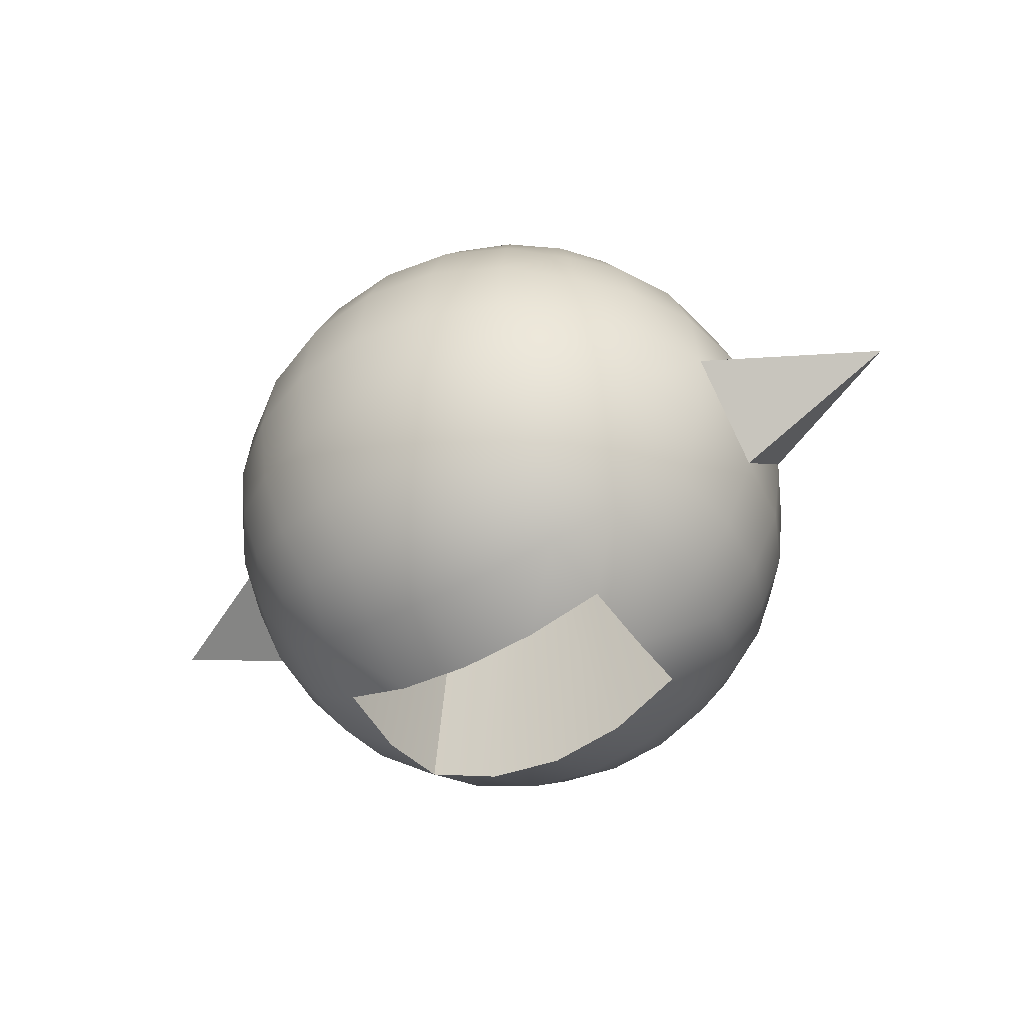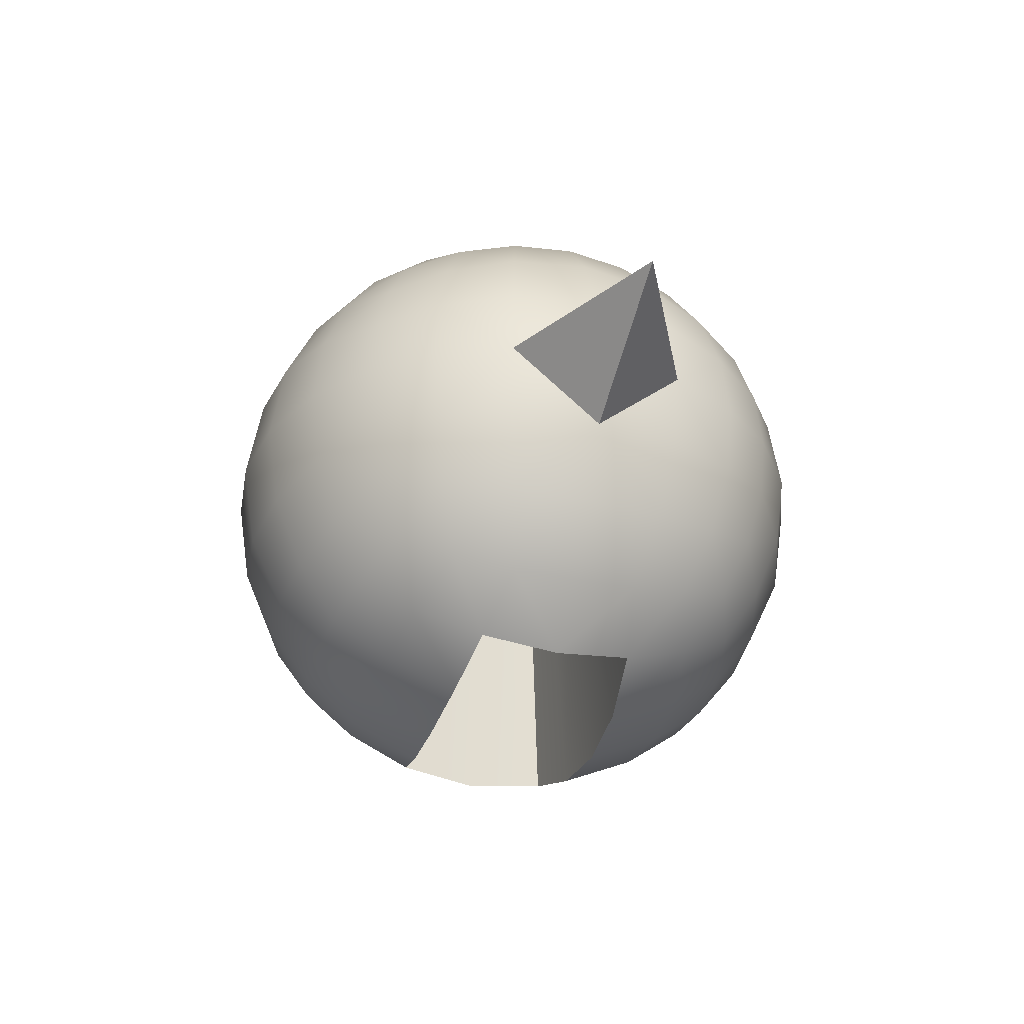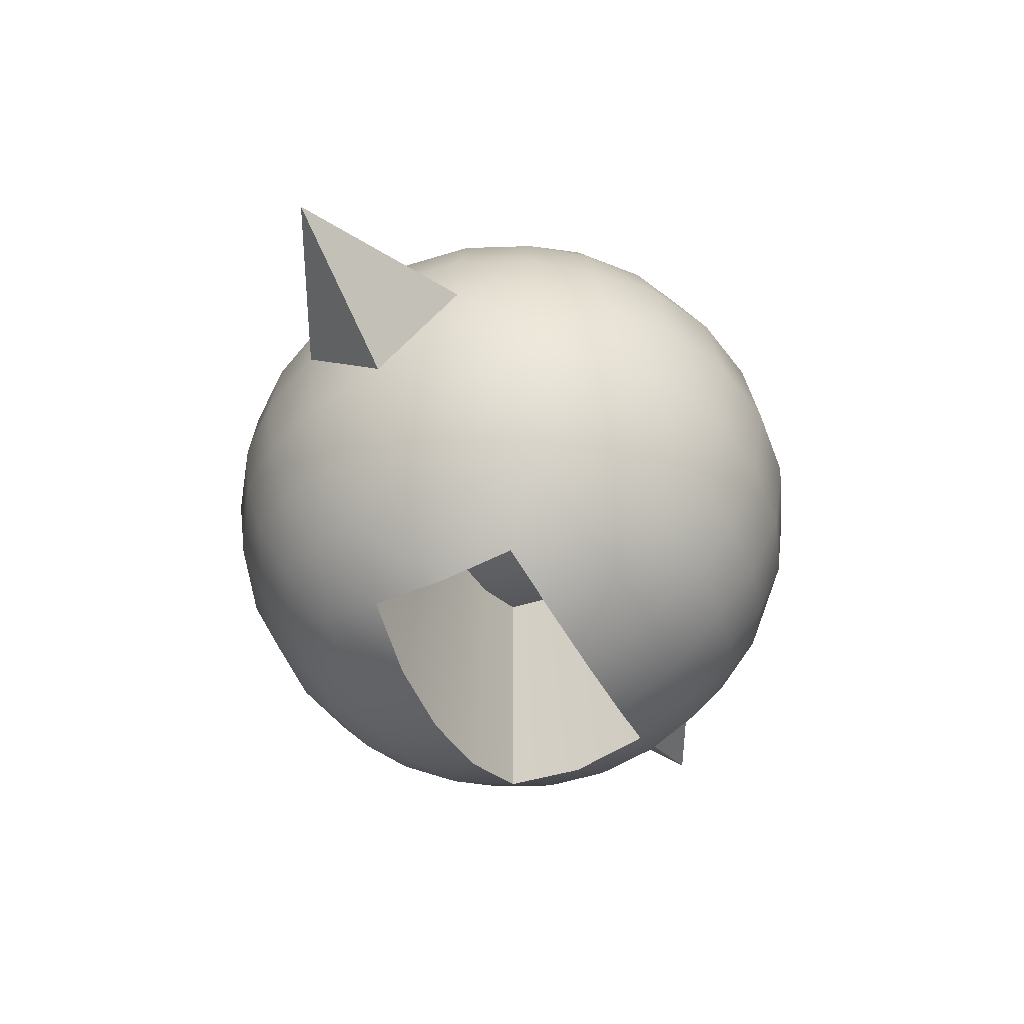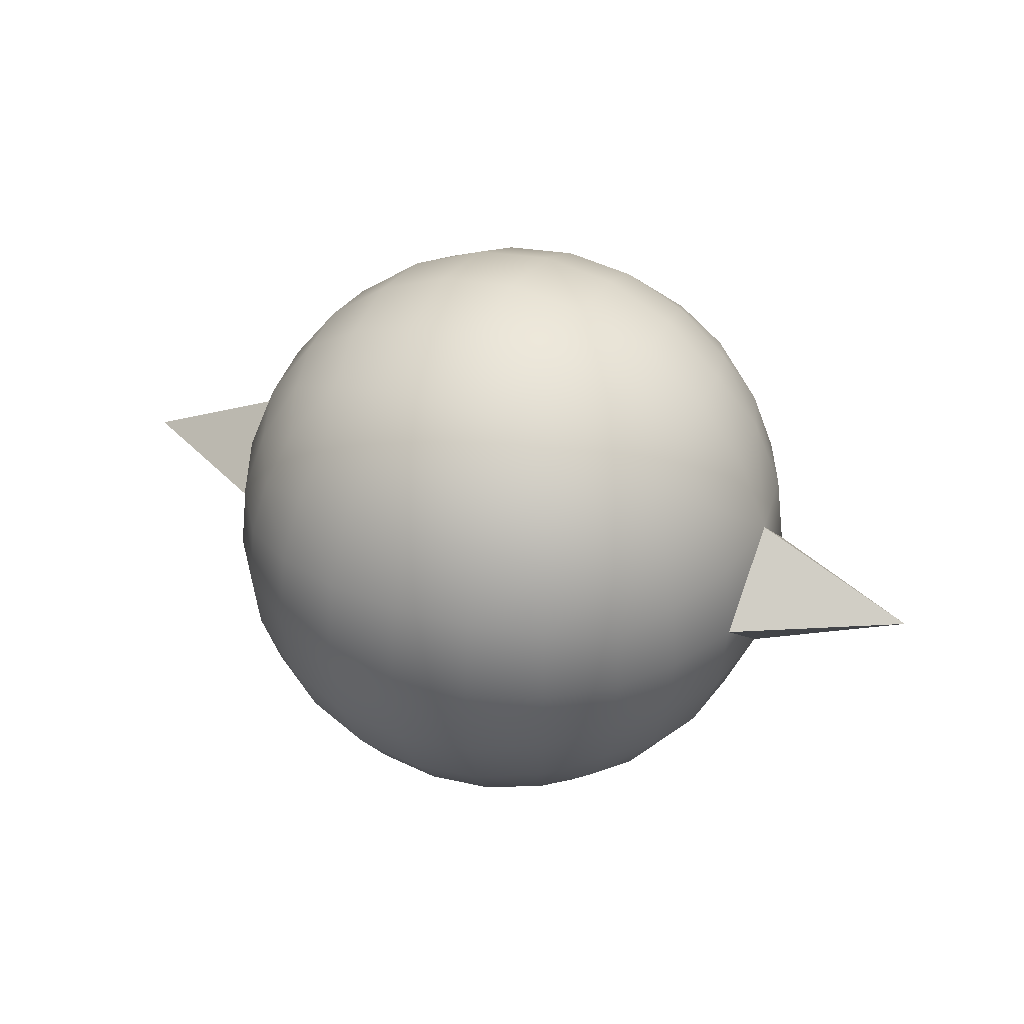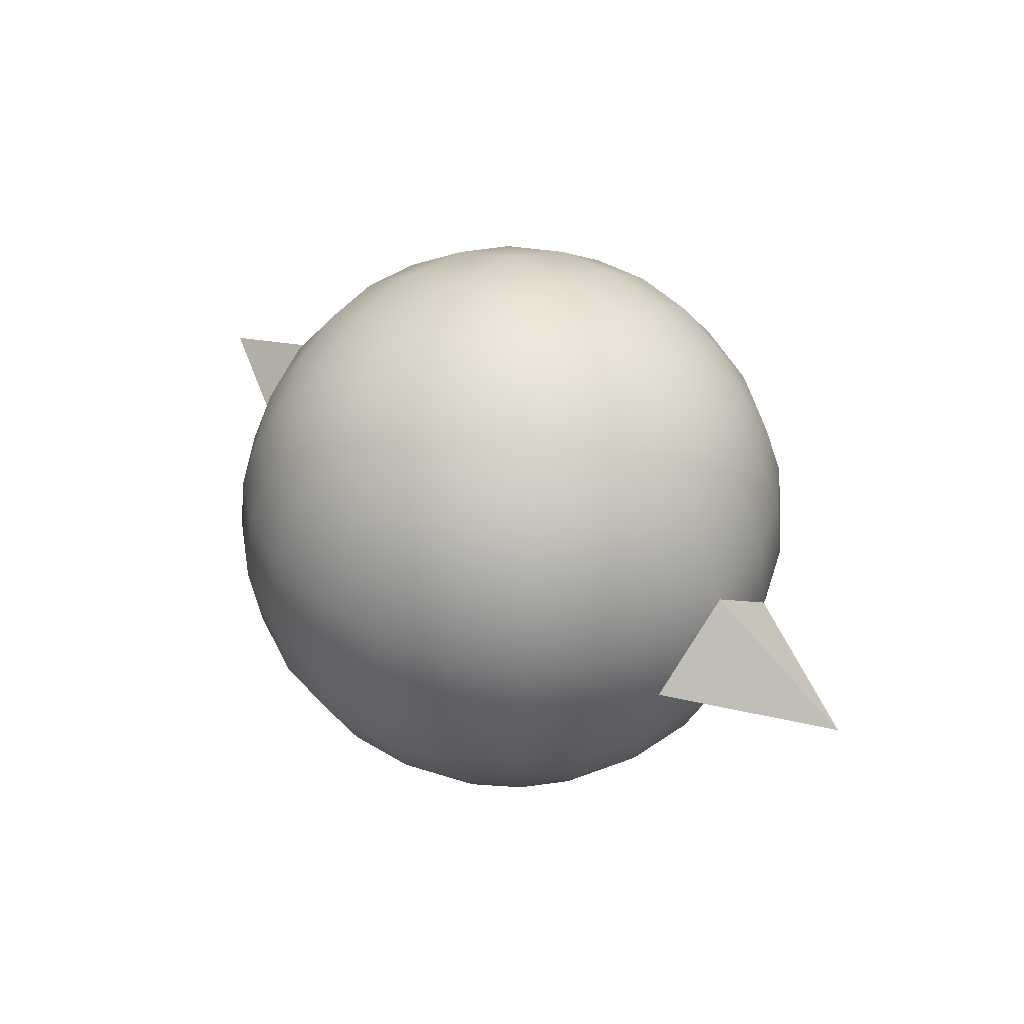
<metadata>
{"format":"obj","ext":"obj","renderer":"f3d","projection":"perspective","resolution":1024,"background":"white","views":[{"elev":-45.3,"azim":32.3,"up":"+Z"},{"elev":-34.4,"azim":-107.2,"up":"+Z"},{"elev":-50.4,"azim":-62.3,"up":"+Z"},{"elev":37.6,"azim":24.0,"up":"+Z"},{"elev":45.2,"azim":-137.3,"up":"+Z"}]}
</metadata>
<code>
o Cube
v 0.5 -0.5 0.5
v 0.5 0.5 0.5
v -0.5 -0.5 0.5
v -0.5 0.5 0.5
v 0.5 -0.5 -0.5
v 0.5 0.5 -0.5
v -0.5 -0.5 -0.5
v -0.5 0.5 -0.5
v -0.3455 -0.5615 0.5615
v -0.1764 -0.5995 0.5995
v 0 -0.6124 0.6124
v 0.1764 -0.5995 0.5995
v 0.3455 -0.5615 0.5615
v 0.5615 -0.3455 0.5615
v 0.5995 -0.1764 0.5995
v 0.6124 0 0.6124
v 0.5995 0.1764 0.5995
v 0.5615 0.3455 0.5615
v 0.3455 0.5615 0.5615
v 0.1764 0.5995 0.5995
v 0 0.6124 0.6124
v -0.1764 0.5995 0.5995
v -0.3455 0.5615 0.5615
v -0.5615 0.3455 0.5615
v -0.5995 0.1764 0.5995
v -0.6124 0 0.6124
v -0.5995 -0.1764 0.5995
v -0.5615 -0.3455 0.5615
v -0.5615 -0.5615 -0.3455
v -0.5995 -0.5995 -0.1764
v -0.6124 -0.6124 0
v -0.5995 -0.5995 0.1764
v -0.5615 -0.5615 0.3455
v -0.5615 0.5615 0.3455
v -0.5995 0.5995 0.1764
v -0.6124 0.6124 0
v -0.5995 0.5995 -0.1764
v -0.5615 0.5615 -0.3455
v -0.5615 0.3455 -0.5615
v -0.5995 0.1764 -0.5995
v -0.6124 0 -0.6124
v -0.5995 -0.1764 -0.5995
v -0.5615 -0.3455 -0.5615
v 0.3455 -0.5615 -0.5615
v 0.1764 -0.5995 -0.5995
v -0 -0.6124 -0.6124
v -0.1764 -0.5995 -0.5995
v -0.3455 -0.5615 -0.5615
v -0.3455 0.5615 -0.5615
v -0.1764 0.5995 -0.5995
v -0 0.6124 -0.6124
v 0.1764 0.5995 -0.5995
v 0.3455 0.5615 -0.5615
v 0.5615 0.3455 -0.5615
v 0.5995 0.1764 -0.5995
v 0.6124 0 -0.6124
v 0.5995 -0.1764 -0.5995
v 0.5615 -0.3455 -0.5615
v 0.5615 -0.5615 0.3455
v 0.5995 -0.5995 0.1764
v 0.6124 -0.6124 -0
v 0.5995 -0.5995 -0.1764
v 0.5615 -0.5615 -0.3455
v 0.5615 0.5615 -0.3455
v 0.5995 0.5995 -0.1764
v 0.6124 0.6124 -0
v 0.5995 0.5995 0.1764
v 0.5615 0.5615 0.3455
v -0.3919 0.6537 -0.4069
v -0.2013 0.711 -0.4451
v -0 0.7305 -0.4581
v 0.2013 0.711 -0.4451
v 0.3919 0.6537 -0.4069
v -0.4222 0.7228 -0.2175
v -0.2181 0.8001 -0.2433
v -0 0.8264 -0.2521
v 0.2181 0.8001 -0.2433
v 0.4222 0.7228 -0.2175
v -0.433 0.75 0
v -0.2241 0.8365 0
v 0 0.866 0
v 0.2241 0.8365 -0
v 0.433 0.75 -0
v -0.4222 0.7228 0.2175
v -0.2181 0.8001 0.2433
v 0 0.8264 0.2521
v 0.2181 0.8001 0.2433
v 0.4222 0.7228 0.2175
v -0.3919 0.6537 0.4069
v -0.2013 0.711 0.4451
v 0 0.7305 0.4581
v 0.2013 0.711 0.4451
v 0.3919 0.6537 0.4069
v -0.3919 -0.6537 0.4069
v -0.2013 -0.711 0.4451
v 0 -0.7305 0.4581
v 0.2013 -0.711 0.4451
v 0.3919 -0.6537 0.4069
v -0.4222 -0.7228 0.2175
v -0.2181 -0.8001 0.2433
v -0 -0.8264 0.2521
v 0.2181 -0.8001 0.2433
v 0.4222 -0.7228 0.2175
v -0.433 -0.75 0
v -0.2241 -0.8365 0
v 0 -0.866 0
v 0.2241 -0.8365 -0
v 0.433 -0.75 -0
v -0.4222 -0.7228 -0.2175
v -0.2181 -0.8001 -0.2433
v 0 -0.8264 -0.2521
v 0.2181 -0.8001 -0.2433
v 0.4222 -0.7228 -0.2175
v -0.3919 -0.6537 -0.4069
v -0.2013 -0.711 -0.4451
v -0 -0.7305 -0.4581
v 0.2013 -0.711 -0.4451
v 0.3919 -0.6537 -0.4069
v 0.6537 -0.4069 -0.3919
v 0.711 -0.4451 -0.2013
v 0.7305 -0.4581 -0
v 0.711 -0.4451 0.2013
v 0.6537 -0.4069 0.3919
v 0.7228 -0.2175 -0.4222
v 0.8001 -0.2433 -0.2181
v 0.8264 -0.2521 -0
v 0.8001 -0.2433 0.2181
v 0.7228 -0.2175 0.4222
v 0.75 0 -0.433
v 0.8365 0 -0.2241
v 1.299 0 -0
v 0.8365 0 0.2241
v 0.75 0 0.433
v 0.7228 0.2175 -0.4222
v 0.8001 0.2433 -0.2181
v 0.8264 0.2521 -0
v 0.8001 0.2433 0.2181
v 0.7228 0.2175 0.4222
v 0.6537 0.4069 -0.3919
v 0.711 0.4451 -0.2013
v 0.7305 0.4581 -0
v 0.711 0.4451 0.2013
v 0.6537 0.4069 0.3919
v -0.3919 -0.4069 -0.6537
v -0.2013 -0.4451 -0.711
v -0 -0.4581 -0.7305
v 0.2013 -0.4451 -0.711
v 0.3919 -0.4069 -0.6537
v -0.4222 -0.2175 -0.7228
v -0.2181 -0.2433 -0.8001
v -0 -0.2521 -0.8264
v 0.2181 -0.2433 -0.8001
v 0.4222 -0.2175 -0.7228
v -0.433 0 -0.75
v 0.433 0 -0.75
v -0.4222 0.2175 -0.7228
v -0.2181 0.2433 -0.8001
v -0 0.2521 -0.8264
v 0.2181 0.2433 -0.8001
v 0.4222 0.2175 -0.7228
v -0.3919 0.4069 -0.6537
v -0.2013 0.4451 -0.711
v -0 0.4581 -0.7305
v 0.2013 0.4451 -0.711
v 0.3919 0.4069 -0.6537
v -0.6537 -0.4069 0.3919
v -0.711 -0.4451 0.2013
v -0.7305 -0.4581 0
v -0.711 -0.4451 -0.2013
v -0.6537 -0.4069 -0.3919
v -0.7228 -0.2175 0.4222
v -0.8001 -0.2433 0.2181
v -0.8264 -0.2521 0
v -0.8001 -0.2433 -0.2181
v -0.7228 -0.2175 -0.4222
v -0.75 0 0.433
v -0.8365 0 0.2241
v -1.299 0 0
v -0.8365 0 -0.2241
v -0.75 0 -0.433
v -0.7228 0.2175 0.4222
v -0.8001 0.2433 0.2181
v -0.8264 0.2521 0
v -0.8001 0.2433 -0.2181
v -0.7228 0.2175 -0.4222
v -0.6537 0.4069 0.3919
v -0.711 0.4451 0.2013
v -0.7305 0.4581 0
v -0.711 0.4451 -0.2013
v -0.6537 0.4069 -0.3919
v 0.3919 -0.4069 0.6537
v 0.2013 -0.4451 0.711
v 0 -0.4581 0.7305
v -0.2013 -0.4451 0.711
v -0.3919 -0.4069 0.6537
v 0.4222 -0.2175 0.7228
v 0.2181 -0.2433 0.8001
v 0 -0.2521 0.8264
v -0.2181 -0.2433 0.8001
v -0.4222 -0.2175 0.7228
v 0.433 0 0.75
v 0.2241 0 0.8365
v 0 0 0.866
v -0.2241 0 0.8365
v -0.433 0 0.75
v 0.4222 0.2175 0.7228
v 0.2181 0.2433 0.8001
v 0 0.2521 0.8264
v -0.2181 0.2433 0.8001
v -0.4222 0.2175 0.7228
v 0.3919 0.4069 0.6537
v 0.2013 0.4451 0.711
v 0 0.4581 0.7305
v -0.2013 0.4451 0.711
v -0.3919 0.4069 0.6537
v -0.3167 -0.1631 -0.04212
v -0.1635 -0.1825 -0.1001
v -0 -0.189 -0.1198
v 0.1635 -0.1825 -0.1001
v 0.3167 -0.1631 -0.04212
v -0.3248 0 -0.0625
v -0.1681 0 -0.1274
v -0 0 -0.1495
v 0.1681 0 -0.1274
v 0.3248 0 -0.0625
v -0.3167 0.1631 -0.04212
v -0.1635 0.1825 -0.1001
v -0 0.189 -0.1198
v 0.1635 0.1825 -0.1001
v 0.3167 0.1631 -0.04212
f 215 4 24
f 190 8 39
f 165 6 54
f 143 2 18
f 118 5 63
f 93 2 68
f 73 6 53
f 78 64 73
f 83 65 78
f 83 67 66
f 88 68 67
f 8 69 49
f 49 70 50
f 50 71 51
f 71 52 51
f 72 53 52
f 38 74 69
f 69 75 70
f 70 76 71
f 76 72 71
f 77 73 72
f 37 79 74
f 74 80 75
f 75 81 76
f 81 77 76
f 82 78 77
f 35 79 36
f 84 80 79
f 85 81 80
f 81 87 82
f 82 88 83
f 34 84 35
f 89 85 84
f 90 86 85
f 86 92 87
f 87 93 88
f 4 89 34
f 23 90 89
f 22 91 90
f 91 20 92
f 92 19 93
f 98 1 13
f 103 59 98
f 108 60 103
f 108 62 61
f 113 63 62
f 3 94 9
f 9 95 10
f 10 96 11
f 96 12 11
f 97 13 12
f 33 99 94
f 94 100 95
f 95 101 96
f 101 97 96
f 102 98 97
f 32 104 99
f 99 105 100
f 100 106 101
f 106 102 101
f 107 103 102
f 30 104 31
f 109 105 104
f 110 106 105
f 106 112 107
f 107 113 108
f 29 109 30
f 114 110 109
f 115 111 110
f 111 117 112
f 112 118 113
f 7 114 29
f 48 115 114
f 47 116 115
f 116 45 117
f 117 44 118
f 123 1 59
f 128 14 123
f 133 15 128
f 133 17 16
f 138 18 17
f 5 119 63
f 63 120 62
f 62 121 61
f 121 60 61
f 122 59 60
f 58 124 119
f 119 125 120
f 120 126 121
f 126 122 121
f 127 123 122
f 57 129 124
f 124 130 125
f 130 131 126
f 126 131 132
f 132 128 127
f 55 129 56
f 134 130 129
f 130 135 136
f 136 137 132
f 132 138 133
f 54 134 55
f 139 135 134
f 140 136 135
f 136 142 137
f 137 143 138
f 6 139 54
f 64 140 139
f 65 141 140
f 141 67 142
f 142 68 143
f 148 5 44
f 153 58 148
f 155 57 153
f 155 55 56
f 160 54 55
f 7 144 48
f 48 145 47
f 47 146 46
f 146 45 46
f 147 44 45
f 43 149 144
f 144 150 145
f 145 151 146
f 151 147 146
f 152 148 147
f 42 154 149
f 40 154 41
f 39 156 40
f 161 157 156
f 162 158 157
f 158 164 159
f 159 165 160
f 8 161 39
f 49 162 161
f 50 163 162
f 163 52 164
f 164 53 165
f 170 7 29
f 175 43 170
f 180 42 175
f 180 40 41
f 185 39 40
f 3 166 33
f 33 167 32
f 32 168 31
f 168 30 31
f 169 29 30
f 28 171 166
f 166 172 167
f 167 173 168
f 173 169 168
f 174 170 169
f 27 176 171
f 171 177 172
f 177 178 173
f 173 178 179
f 179 175 174
f 25 176 26
f 181 177 176
f 177 182 183
f 183 184 179
f 179 185 180
f 24 181 25
f 186 182 181
f 187 183 182
f 183 189 184
f 184 190 185
f 4 186 24
f 34 187 186
f 35 188 187
f 188 37 189
f 189 38 190
f 195 3 9
f 200 28 195
f 205 27 200
f 205 25 26
f 210 24 25
f 1 191 13
f 13 192 12
f 12 193 11
f 193 10 11
f 194 9 10
f 14 196 191
f 191 197 192
f 192 198 193
f 198 194 193
f 199 195 194
f 15 201 196
f 196 202 197
f 197 203 198
f 203 199 198
f 204 200 199
f 17 201 16
f 206 202 201
f 207 203 202
f 203 209 204
f 204 210 205
f 18 206 17
f 211 207 206
f 212 208 207
f 208 214 209
f 209 215 210
f 2 211 18
f 19 212 211
f 20 213 212
f 213 22 214
f 214 23 215
f 178 177 183
f 172 177 173
f 174 173 179
f 178 183 179
f 131 136 132
f 127 126 132
f 125 130 126
f 131 130 136
f 215 23 4
f 190 38 8
f 165 53 6
f 143 68 2
f 118 44 5
f 93 19 2
f 73 64 6
f 78 65 64
f 83 66 65
f 83 88 67
f 88 93 68
f 8 38 69
f 49 69 70
f 50 70 71
f 71 72 52
f 72 73 53
f 38 37 74
f 69 74 75
f 70 75 76
f 76 77 72
f 77 78 73
f 37 36 79
f 74 79 80
f 75 80 81
f 81 82 77
f 82 83 78
f 35 84 79
f 84 85 80
f 85 86 81
f 81 86 87
f 82 87 88
f 34 89 84
f 89 90 85
f 90 91 86
f 86 91 92
f 87 92 93
f 4 23 89
f 23 22 90
f 22 21 91
f 91 21 20
f 92 20 19
f 98 59 1
f 103 60 59
f 108 61 60
f 108 113 62
f 113 118 63
f 3 33 94
f 9 94 95
f 10 95 96
f 96 97 12
f 97 98 13
f 33 32 99
f 94 99 100
f 95 100 101
f 101 102 97
f 102 103 98
f 32 31 104
f 99 104 105
f 100 105 106
f 106 107 102
f 107 108 103
f 30 109 104
f 109 110 105
f 110 111 106
f 106 111 112
f 107 112 113
f 29 114 109
f 114 115 110
f 115 116 111
f 111 116 117
f 112 117 118
f 7 48 114
f 48 47 115
f 47 46 116
f 116 46 45
f 117 45 44
f 123 14 1
f 128 15 14
f 133 16 15
f 133 138 17
f 138 143 18
f 5 58 119
f 63 119 120
f 62 120 121
f 121 122 60
f 122 123 59
f 58 57 124
f 119 124 125
f 120 125 126
f 126 127 122
f 127 128 123
f 57 56 129
f 124 129 130
f 132 133 128
f 55 134 129
f 134 135 130
f 132 137 138
f 54 139 134
f 139 140 135
f 140 141 136
f 136 141 142
f 137 142 143
f 6 64 139
f 64 65 140
f 65 66 141
f 141 66 67
f 142 67 68
f 148 58 5
f 153 57 58
f 155 56 57
f 155 160 55
f 160 165 54
f 7 43 144
f 48 144 145
f 47 145 146
f 146 147 45
f 147 148 44
f 43 42 149
f 144 149 150
f 145 150 151
f 151 152 147
f 152 153 148
f 42 41 154
f 40 156 154
f 39 161 156
f 161 162 157
f 162 163 158
f 158 163 164
f 159 164 165
f 8 49 161
f 49 50 162
f 50 51 163
f 163 51 52
f 164 52 53
f 170 43 7
f 175 42 43
f 180 41 42
f 180 185 40
f 185 190 39
f 3 28 166
f 33 166 167
f 32 167 168
f 168 169 30
f 169 170 29
f 28 27 171
f 166 171 172
f 167 172 173
f 173 174 169
f 174 175 170
f 27 26 176
f 171 176 177
f 179 180 175
f 25 181 176
f 181 182 177
f 179 184 185
f 24 186 181
f 186 187 182
f 187 188 183
f 183 188 189
f 184 189 190
f 4 34 186
f 34 35 187
f 35 36 188
f 188 36 37
f 189 37 38
f 195 28 3
f 200 27 28
f 205 26 27
f 205 210 25
f 210 215 24
f 1 14 191
f 13 191 192
f 12 192 193
f 193 194 10
f 194 195 9
f 14 15 196
f 191 196 197
f 192 197 198
f 198 199 194
f 199 200 195
f 15 16 201
f 196 201 202
f 197 202 203
f 203 204 199
f 204 205 200
f 17 206 201
f 206 207 202
f 207 208 203
f 203 208 209
f 204 209 210
f 18 211 206
f 211 212 207
f 212 213 208
f 208 213 214
f 209 214 215
f 2 19 211
f 19 20 212
f 20 21 213
f 213 21 22
f 214 22 23
f 160 225 230
f 149 217 150
f 153 219 220
f 156 221 154
f 157 228 227
f 152 218 219
f 153 225 155
f 156 227 226
f 216 222 217
f 217 223 218
f 223 219 218
f 224 220 219
f 226 222 221
f 227 223 222
f 223 229 224
f 224 230 225
f 159 228 158
f 150 218 151
f 160 229 159
f 149 221 216
f 160 155 225
f 149 216 217
f 153 152 219
f 156 226 221
f 157 158 228
f 152 151 218
f 153 220 225
f 156 157 227
f 216 221 222
f 217 222 223
f 223 224 219
f 224 225 220
f 226 227 222
f 227 228 223
f 223 228 229
f 224 229 230
f 159 229 228
f 150 217 218
f 160 230 229
f 149 154 221

</code>
